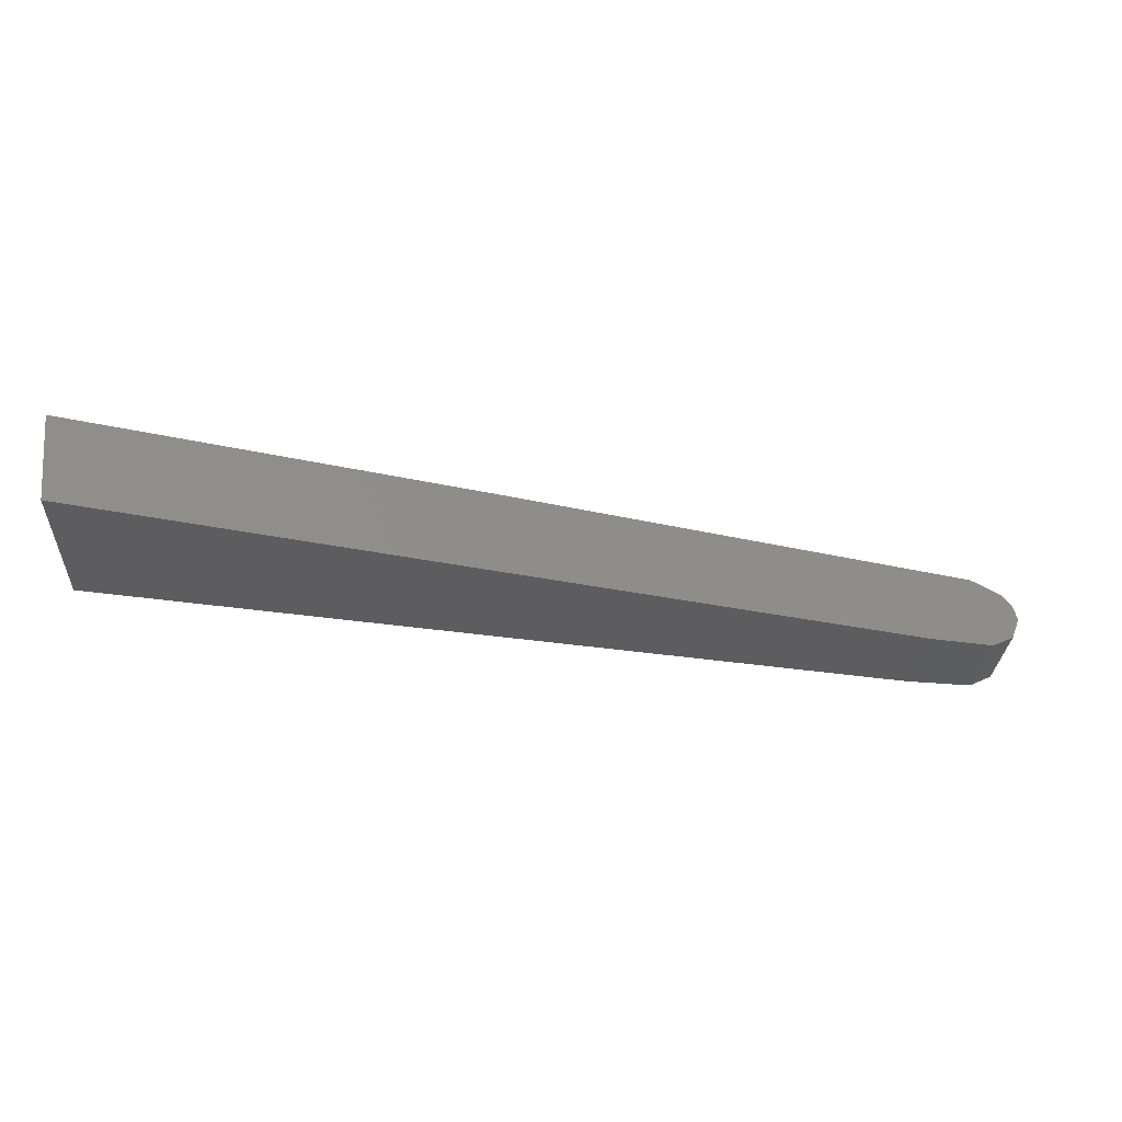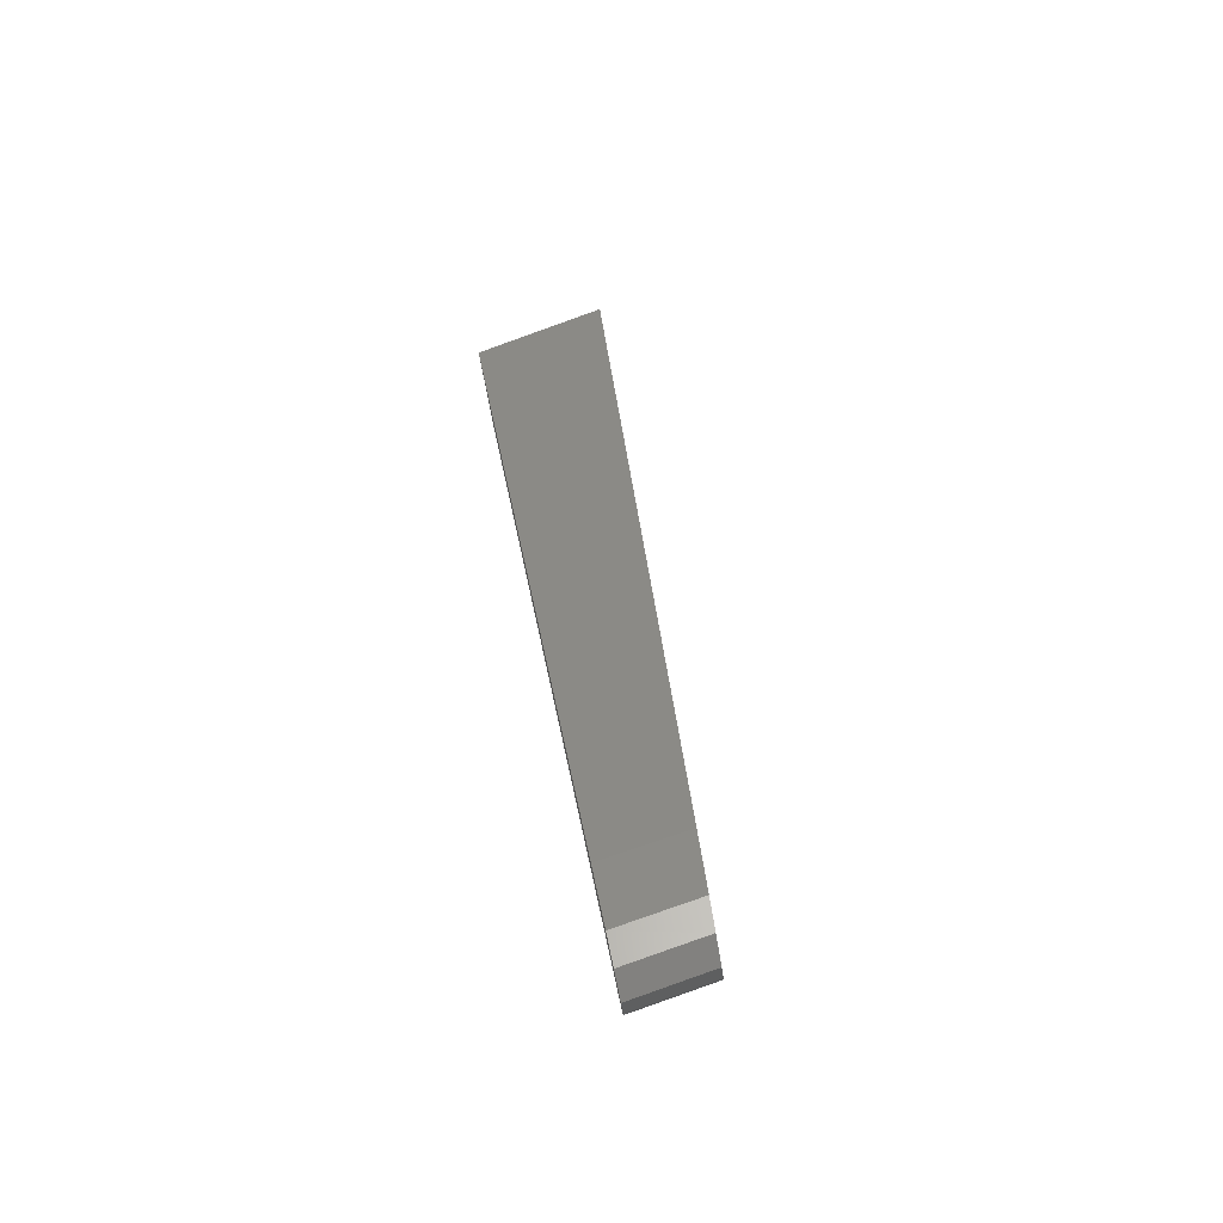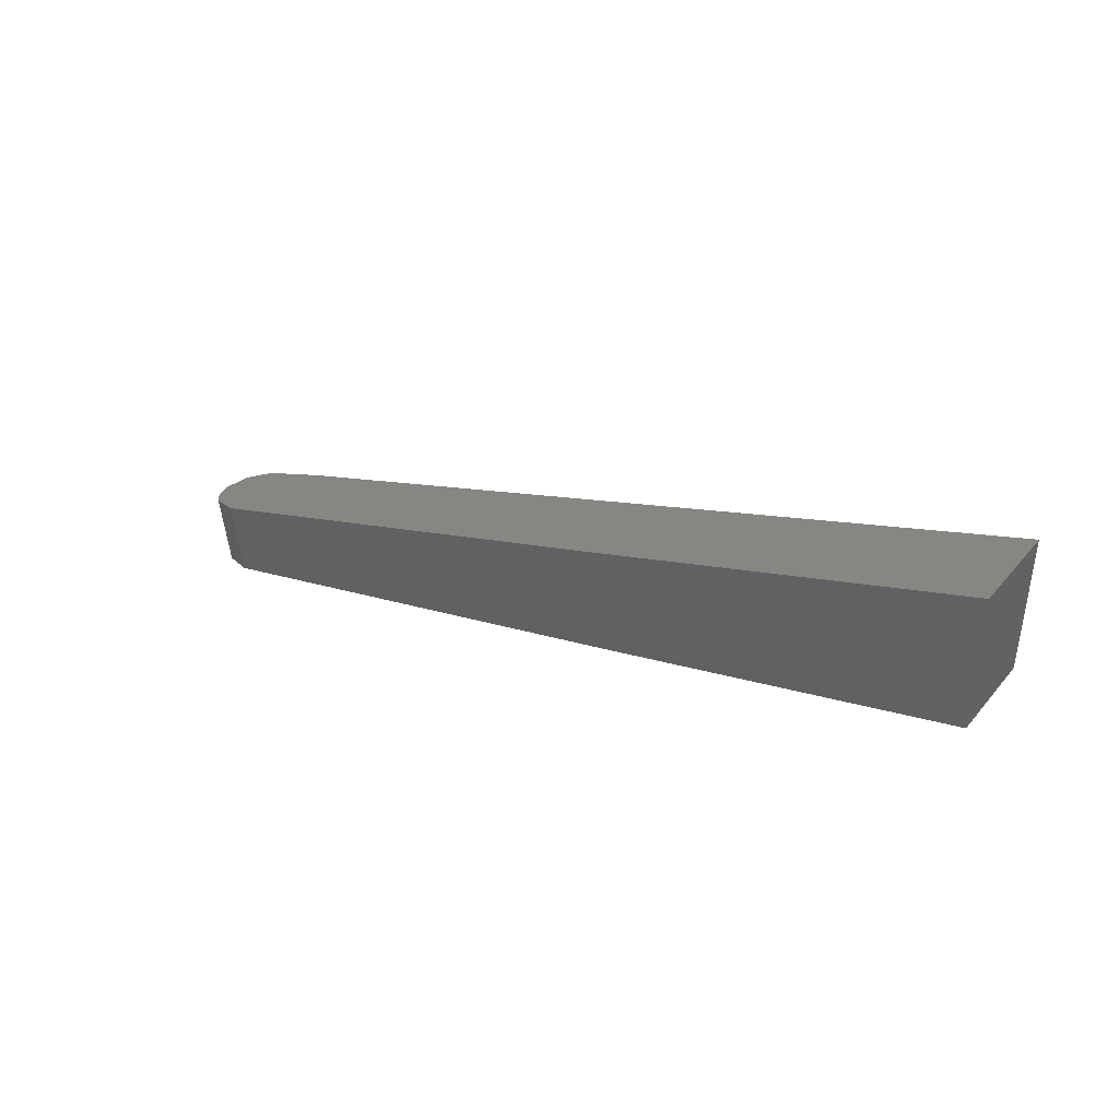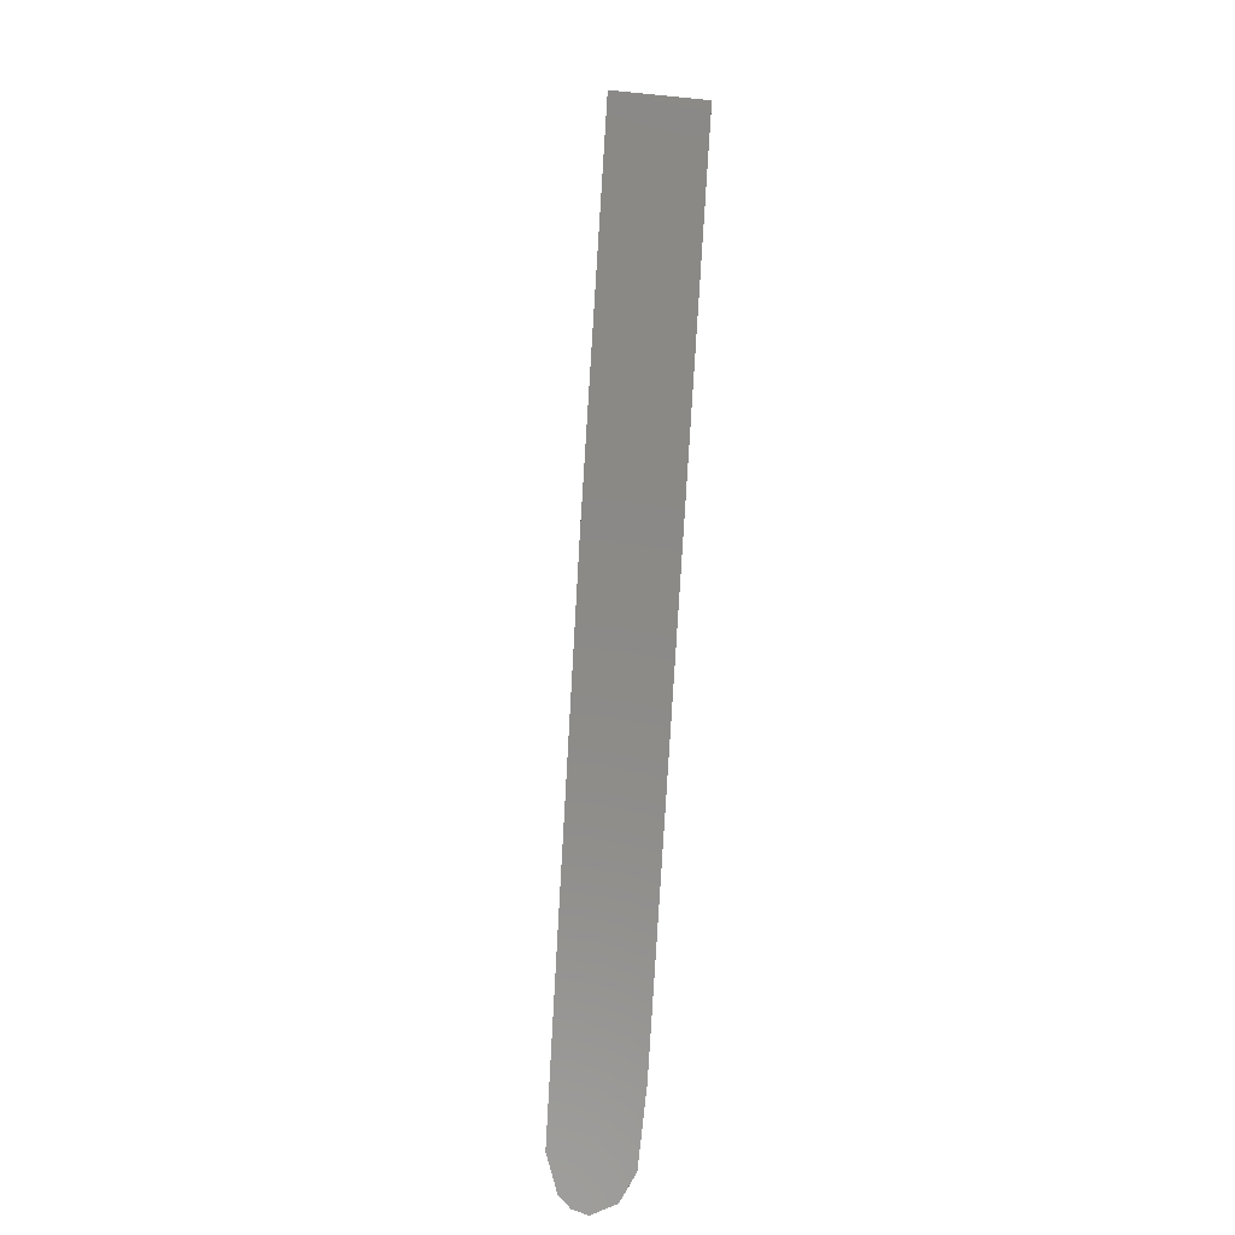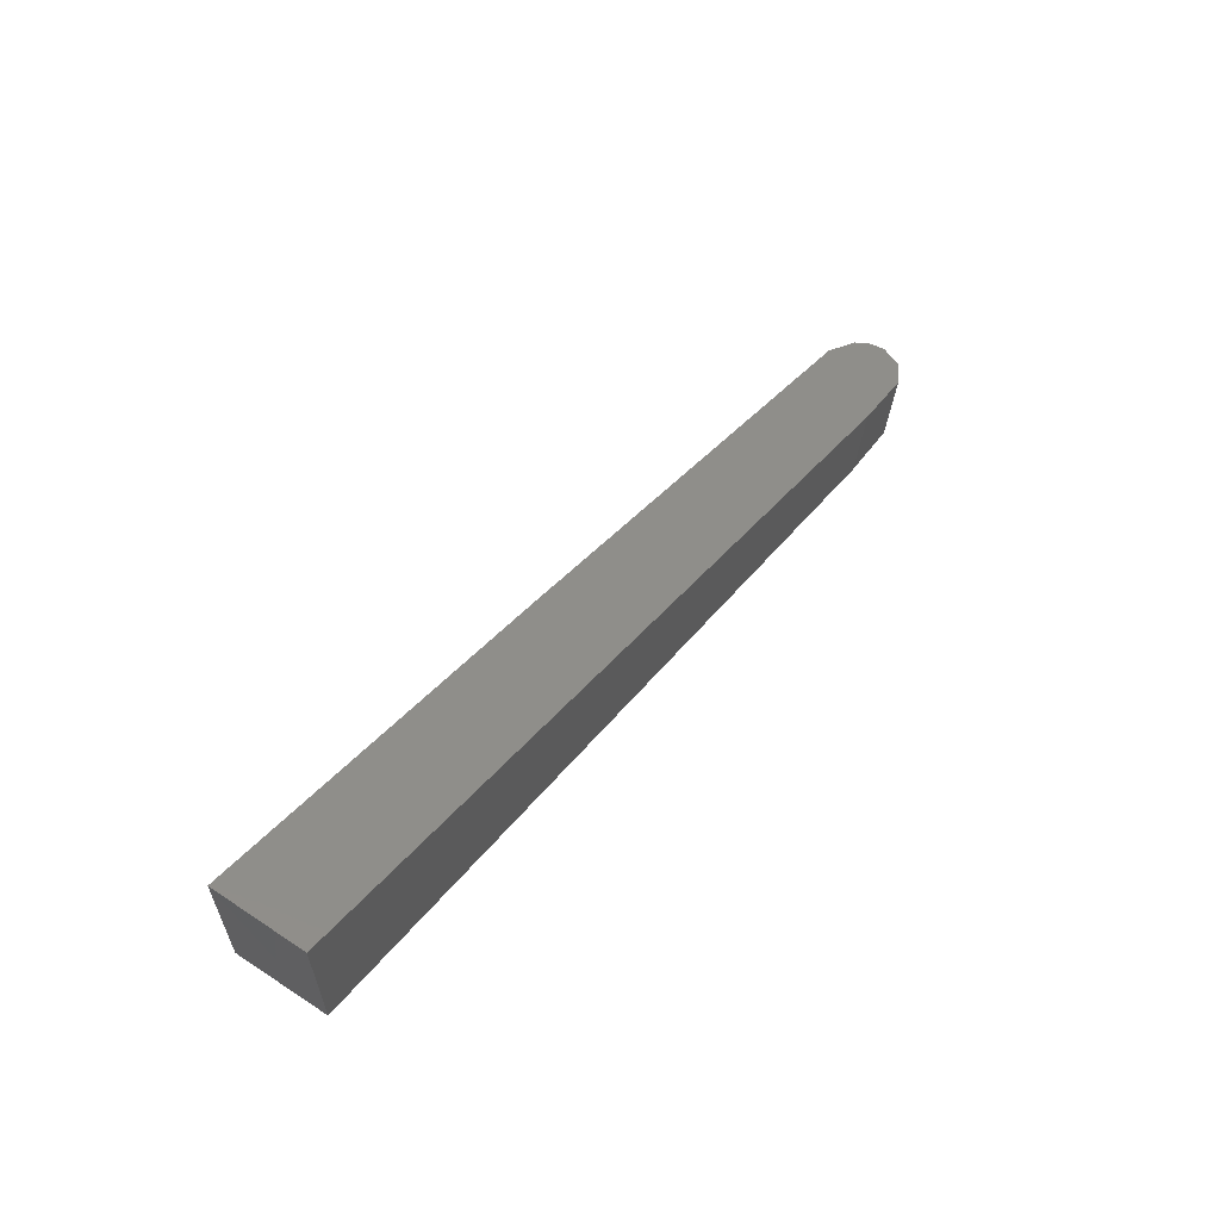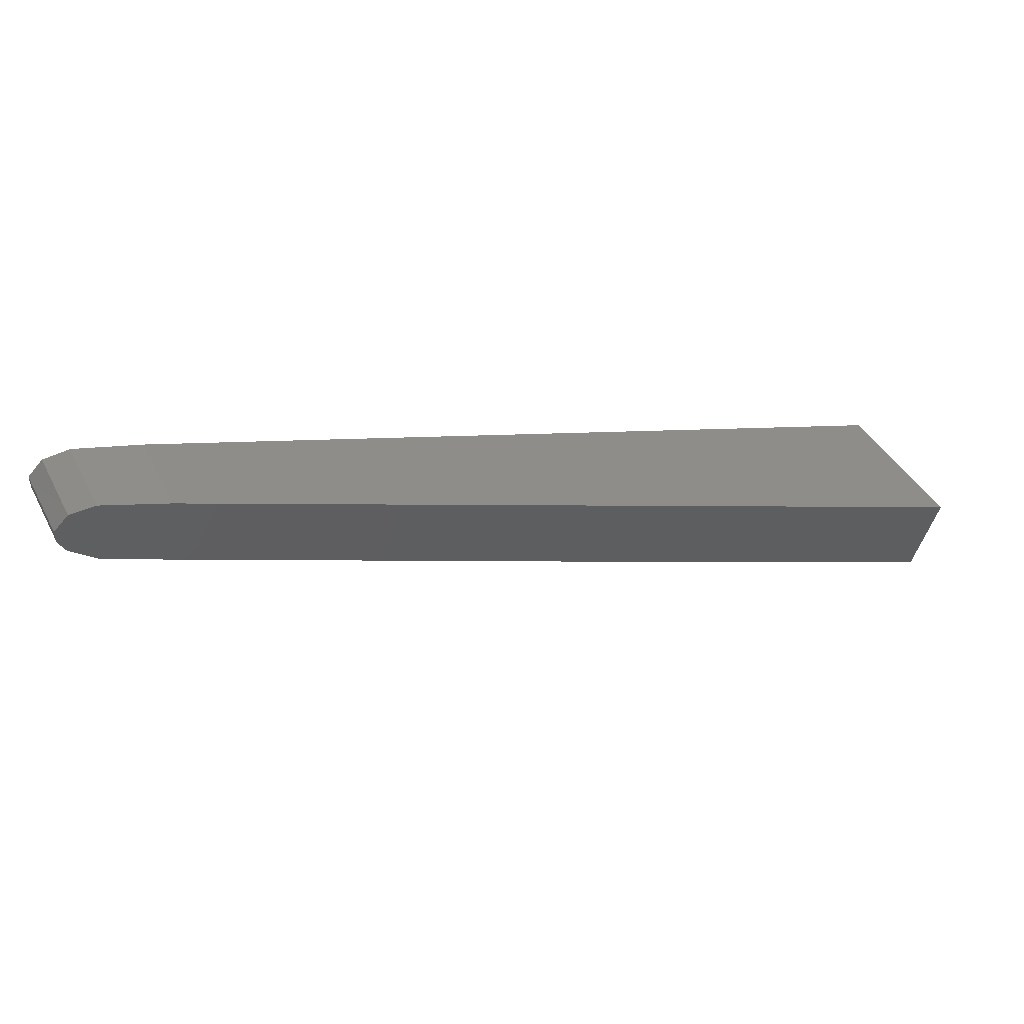
<metadata>
{"format":"stl","ext":"stl","renderer":"f3d","projection":"perspective","resolution":1024,"background":"white","views":[{"elev":56.5,"azim":-21.5,"up":"+Y"},{"elev":50.6,"azim":62.7,"up":"+Z"},{"elev":40.5,"azim":-161.3,"up":"+Y"},{"elev":-79.8,"azim":-111.9,"up":"+Y"},{"elev":61.7,"azim":-72.5,"up":"+Y"},{"elev":54.6,"azim":146.0,"up":"+Z"}]}
</metadata>
<code>
# stl→obj: 20 verts, 36 faces
v 0.4606 -0.6728 0.2868
v 0.4946 -0.6863 0.2958
v 0.5089 -0.6912 0.293
v 0.5179 -0.6932 0.283
v 0.5184 -0.6924 0.2749
v 0.5152 -0.6903 0.2674
v 0.5015 -0.6839 0.2562
v 0.2637 -0.587 0.1756
v 0.06895 -0.5078 0.1113
v 0.05536 -0.5085 0.1569
v 0.06892 -0.5828 0.1109
v 0.05557 -0.5835 0.1566
v 0.4895 -0.7277 0.294
v 0.5041 -0.7318 0.2912
v 0.5136 -0.7328 0.2732
v 0.5132 -0.7335 0.2813
v 0.4963 -0.7257 0.2543
v 0.5103 -0.731 0.2656
v 0.4548 -0.7163 0.2847
v 0.2533 -0.6443 0.172
f 1 2 3
f 1 3 4
f 1 4 5
f 1 5 6
f 1 6 7
f 1 7 8
f 1 8 9
f 1 9 10
f 9 11 12
f 9 12 10
f 13 14 3
f 13 3 2
f 15 5 4
f 15 4 16
f 16 4 3
f 16 3 14
f 17 7 6
f 17 6 18
f 6 5 15
f 6 15 18
f 19 13 2
f 19 2 1
f 10 12 19
f 10 19 1
f 8 20 11
f 8 11 9
f 20 8 7
f 20 7 17
f 20 17 18
f 20 18 15
f 20 15 16
f 20 16 14
f 20 14 13
f 20 13 19
f 20 19 12
f 20 12 11

</code>
